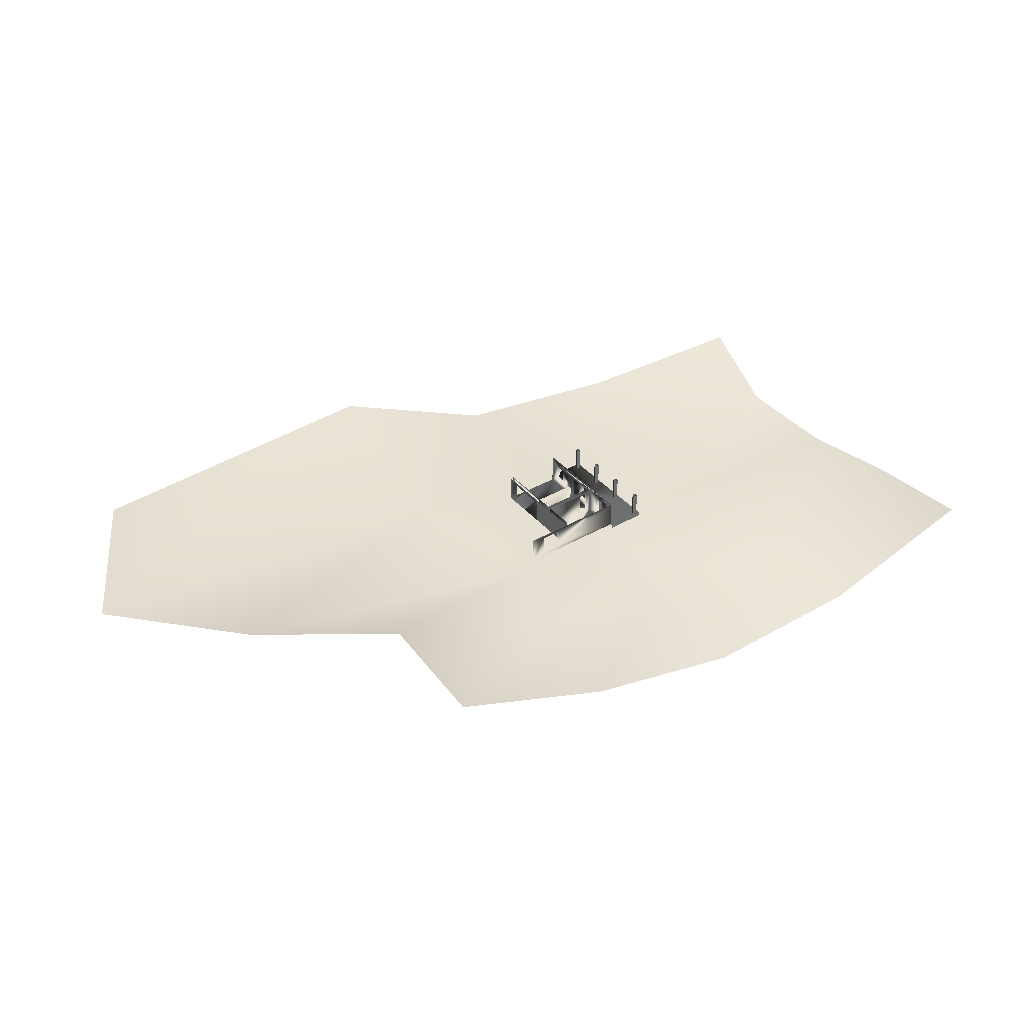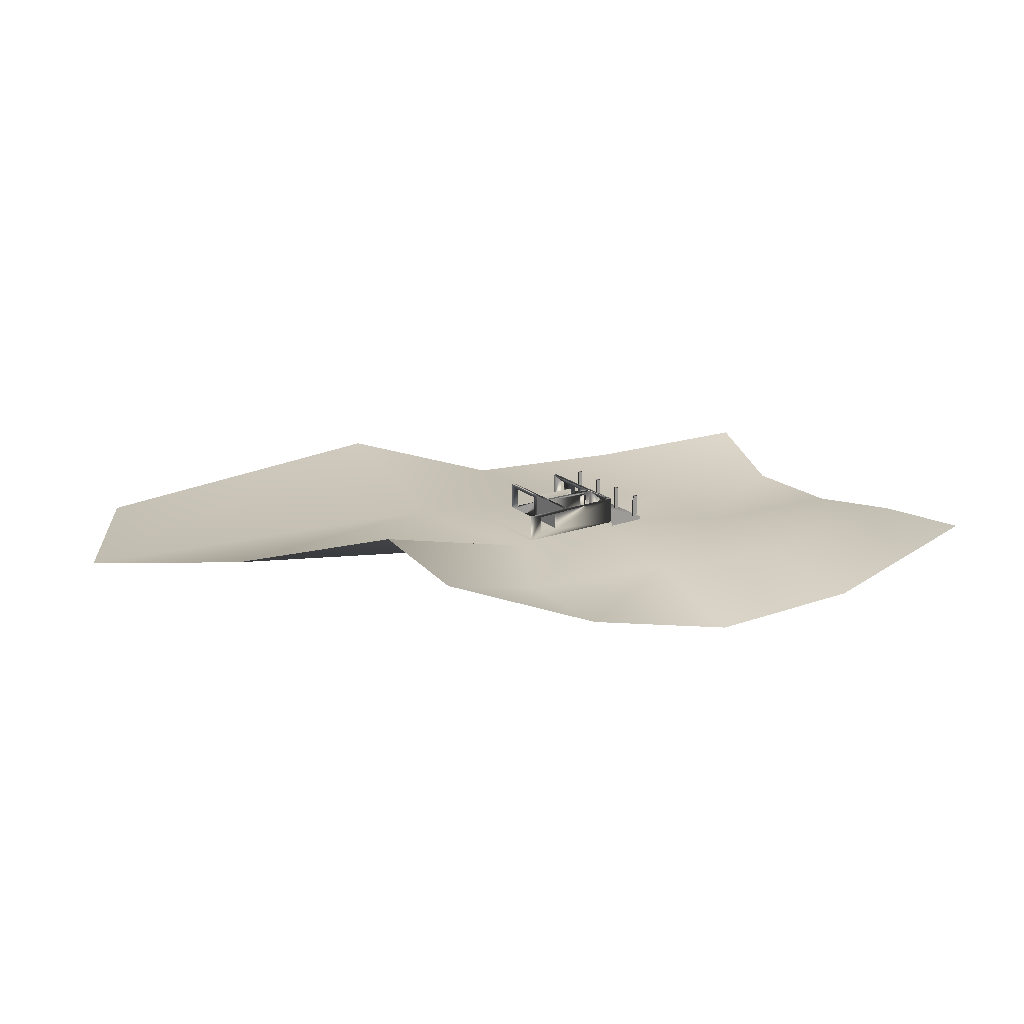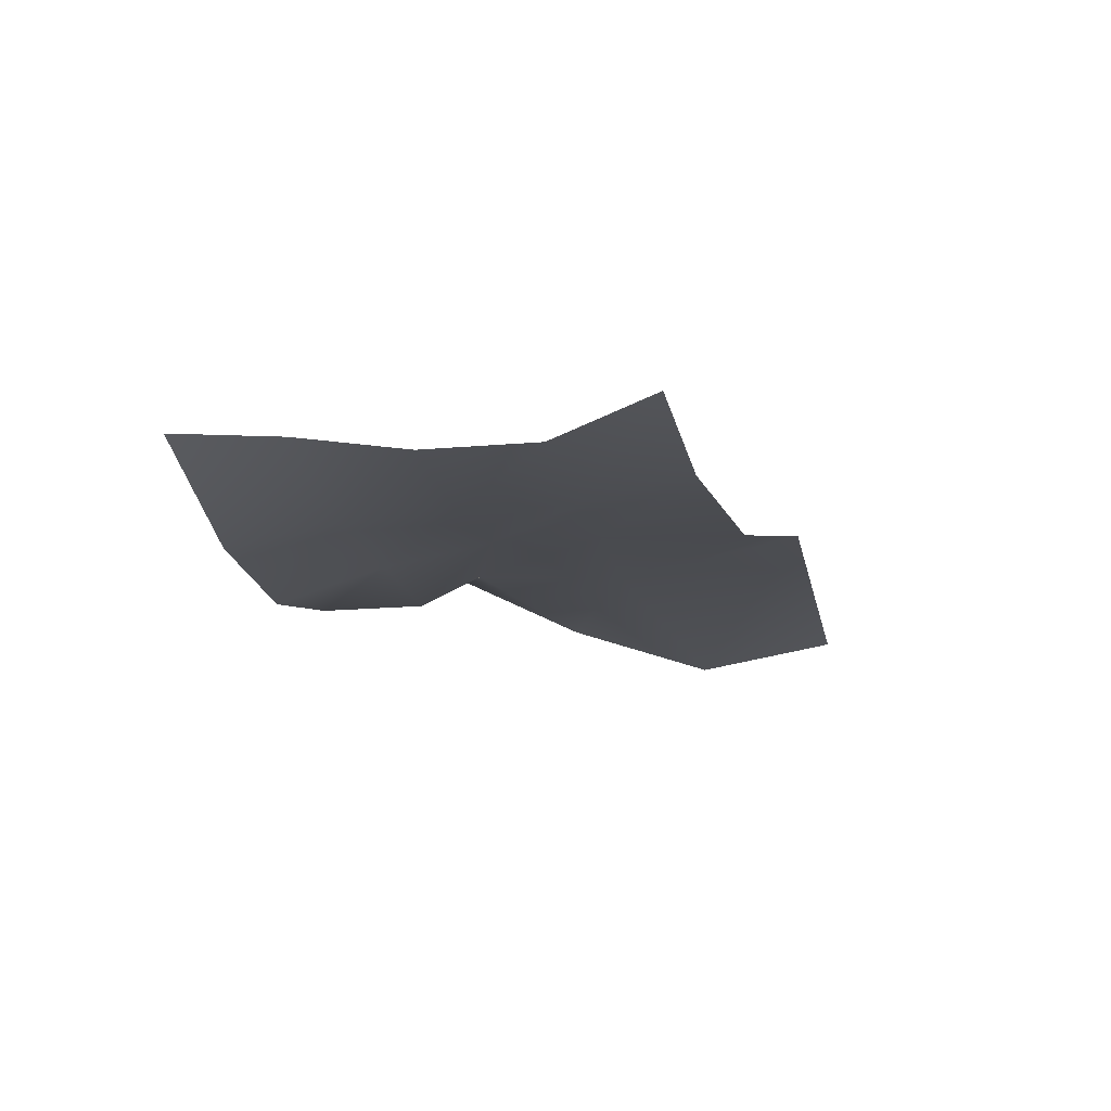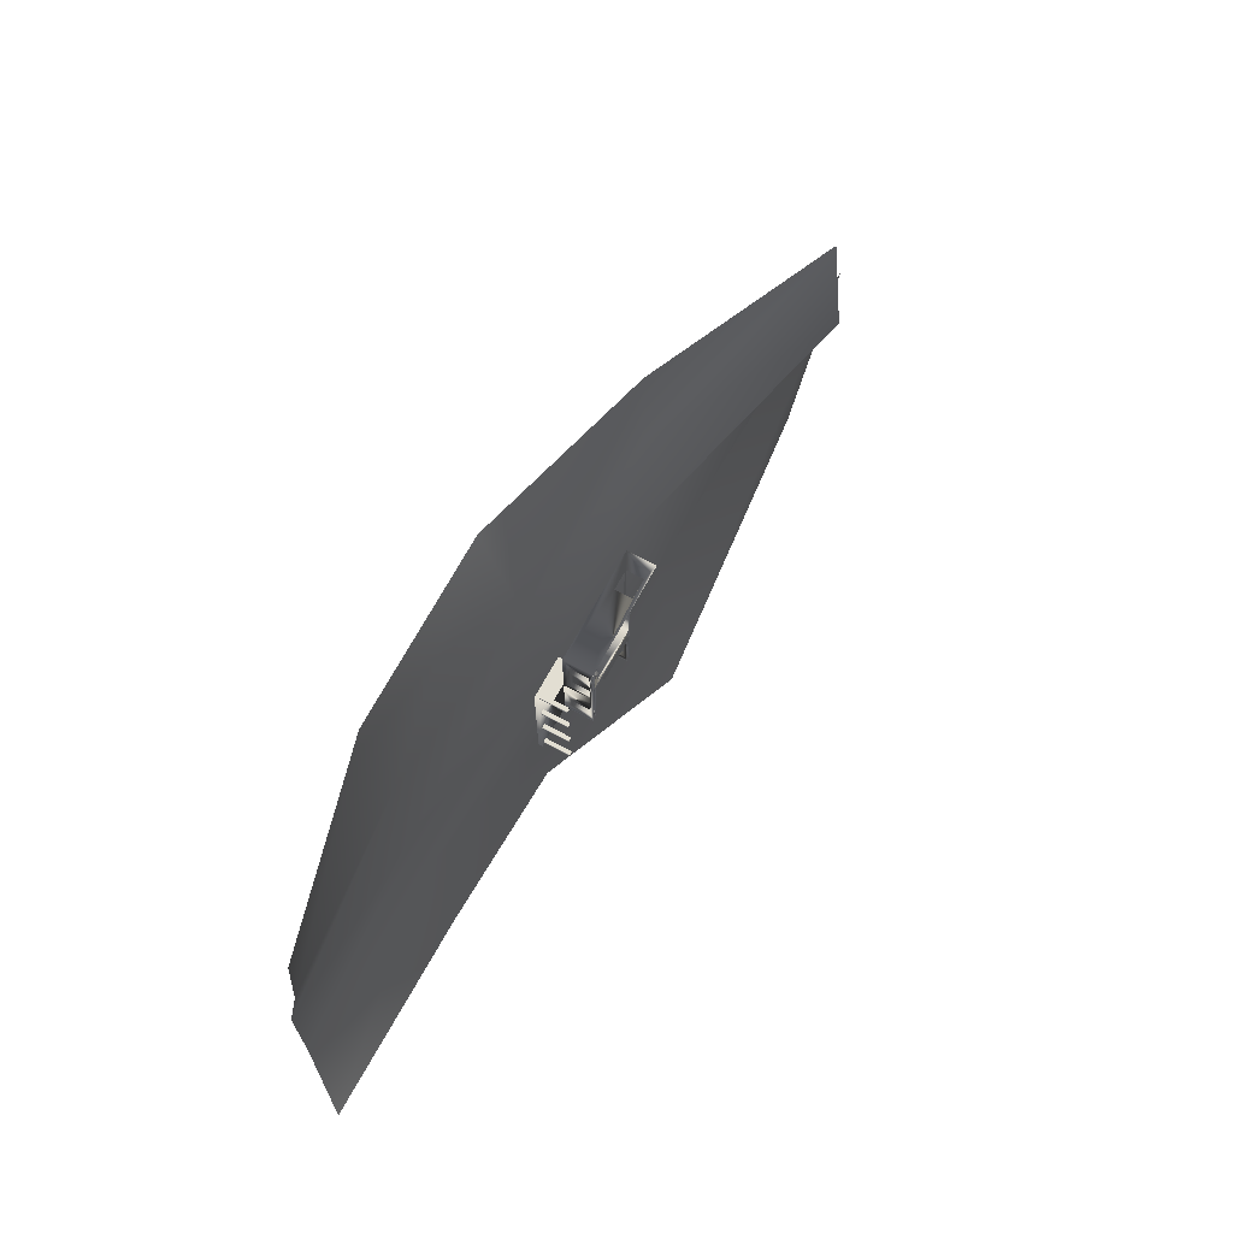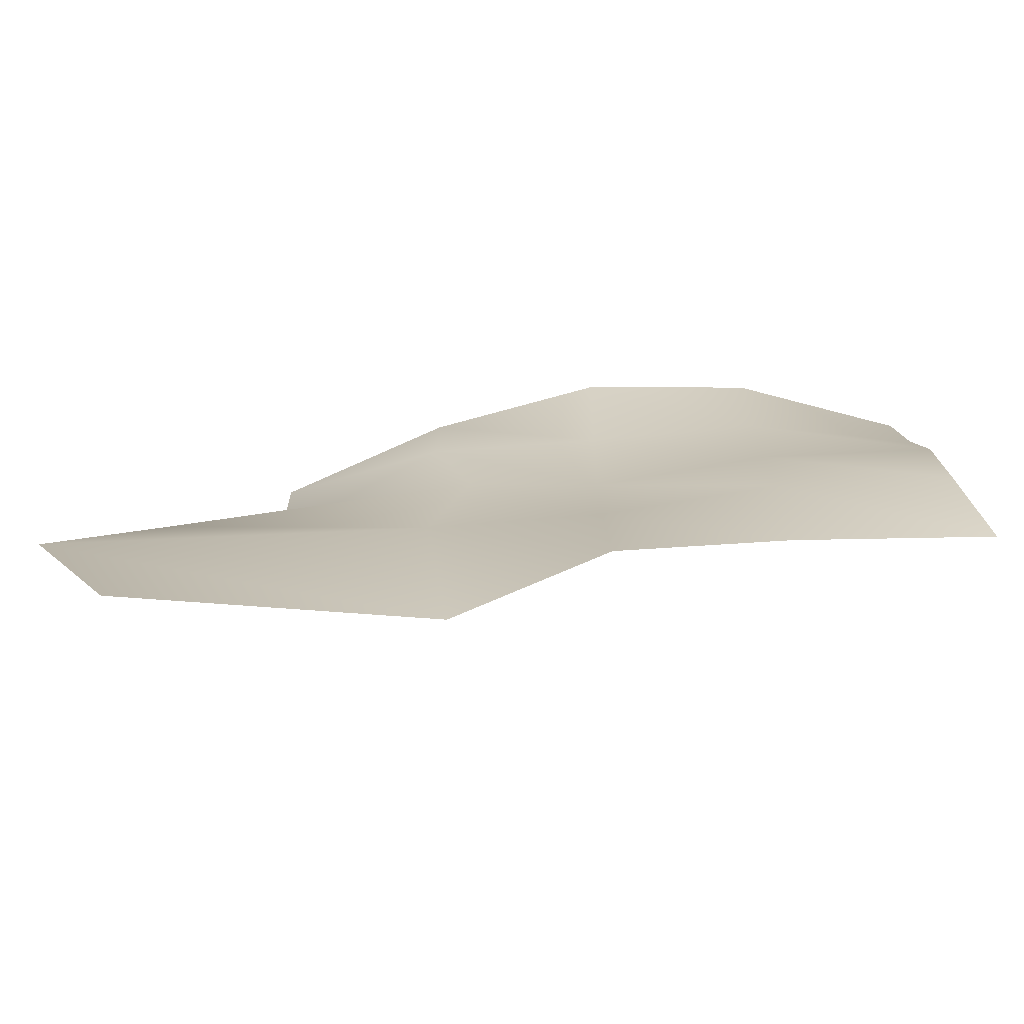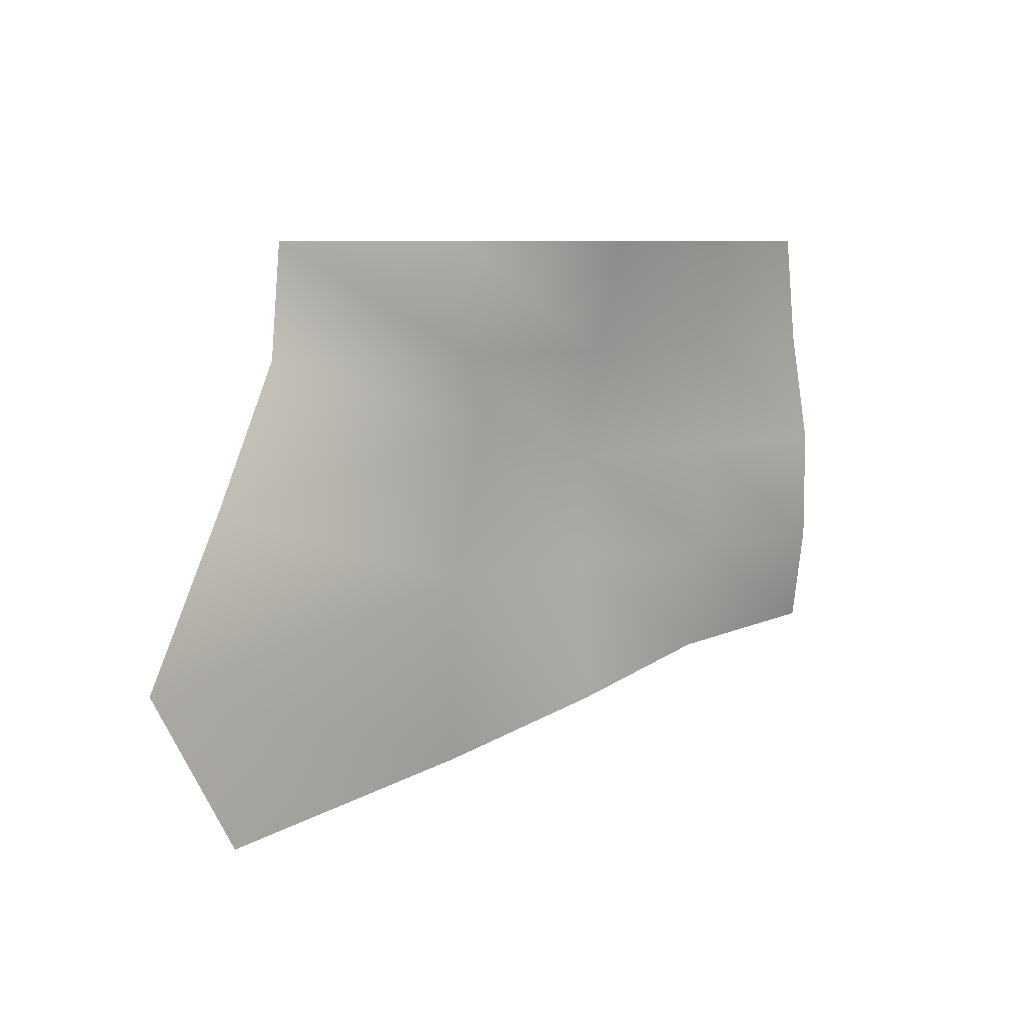
<metadata>
{"format":"obj","ext":"obj","renderer":"f3d","projection":"perspective","resolution":1024,"background":"white","views":[{"elev":38.5,"azim":-35.8,"up":"+Y"},{"elev":19.2,"azim":-33.8,"up":"+Y"},{"elev":-19.1,"azim":99.1,"up":"+Y"},{"elev":67.9,"azim":118.4,"up":"+Z"},{"elev":-73.8,"azim":0.2,"up":"+Z"},{"elev":7.6,"azim":-46.1,"up":"+Z"}]}
</metadata>
<code>
g
v  -2.005 7.333 4.497
v  -2.005 7.333 0.9966
v  -1.005 7.333 4.496
v  -1.005 7.333 0.9965
v  -1.005 6.667 4.496
v  -1.005 6.667 0.9965
v  -0.004969 6.667 4.496
v  -0.005396 6.667 0.9964
v  -0.004969 6 4.496
v  -0.005396 6 0.9964
v  0.995 6 4.496
v  0.9946 6 0.9962
v  0.995 5.333 4.496
v  0.9946 5.333 0.9962
v  1.995 5.333 4.496
v  1.995 5.333 0.9961
v  1.995 4.667 4.496
v  1.995 4.667 0.9961
v  2.995 4.667 4.496
v  2.995 4.667 0.996
v  2.995 4 4.496
v  2.995 4 0.996
v  3.995 4 4.496
v  3.995 4 0.9959
v  3.995 3.333 4.496
v  3.995 3.333 0.9959
v  4.995 3.333 4.496
v  4.995 3.333 0.9957
v  4.995 2.667 4.496
v  4.995 2.667 0.9957
v  5.995 2.667 4.496
v  5.995 2.667 0.9956
v  5.995 2 4.496
v  5.995 2 0.9956
v  6.995 2 4.496
v  6.995 2 0.9955
v  6.995 1.333 4.496
v  6.995 1.333 0.9955
v  7.995 1.333 4.495
v  7.995 1.333 0.9954
v  7.995 0.6667 4.495
v  7.995 0.6667 0.9954
v  8.995 0.6667 4.495
v  8.995 0.6667 0.9953
v  8.995 0 4.495
v  8.995 0 0.9953
v  -16 0 15.5
v  15 0 15.5
v  -16 0 14.5
v  -15 0 14.5
v  -3 0 14.5
v  -2 0 14.5
v  14 0 14.5
v  -16 0 6.428
v  -15 0 6.428
v  -2 0 5.5
v  14 0 5.5
v  -16 0 5.944
v  -15 0 5.944
v  -2 0 4.5
v  14 0 4.5
v  -16 0 1
v  -15 0 1
v  -2 0 1
v  -16 0 0
v  -15 0 0
v  -3 0 0
v  -2 0 0
v  -16 0 -14.5
v  -15 0 -14.5
v  14 0 -14.5
v  -16 0 -15.5
v  -15 0 -15.5
v  14 0 -15.5
v  15 0 -15.5
v  -3 0 -14.5
v  -2 0 -14.5
v  14 0 -1
v  15 0 -1
v  14 0 -4
v  15 0 -4
v  14 7 -1
v  15 7 -1
v  14 7 -4
v  15 7 -4
v  15 -1 16.25
v  26.25 -1 16.25
v  26.25 -1 -16.25
v  15 -1 -16.25
v  -3 0 -1.477
v  -2 0 -1.477
v  -3 0 -12.43
v  -2 0 -12.43
v  -3 7 -1.477
v  -2 7 -1.477
v  -3 7 -12.43
v  -2 7 -12.43
v  9.621 0 1
v  9.621 0 -1e-06
v  -2 8 4.5
v  -2 8 1
v  -3 8 0
v  -2 8 0
v  9.621 8 1
v  9.621 8 -1e-06
v  -3 8 -14.5
v  -2 8 -14.5
v  14 2 -9
v  15 2 -9
v  14 2 -12
v  15 2 -12
v  14 7 -9
v  15 7 -9
v  14 7 -12
v  15 7 -12
v  14 2 -9
v  15 2 -9
v  14 2 -12
v  15 2 -12
v  14 7 -9
v  15 7 -9
v  14 7 -12
v  15 7 -12
v  15 2 12.03
v  15 2 9.026
v  14 2 9.026
v  14 2 12.03
v  14 7 12.03
v  15 7 12.03
v  15 7 9.026
v  14 7 9.026
v  15 2 4
v  15 2 1
v  14 2 1
v  14 2 4
v  14 7 4
v  15 7 4
v  15 7 1
v  14 7 1
v  15 8 15.5
v  15 8 -15.5
v  14 8 14.5
v  14 8 5.5
v  14 8 4.5
v  14 8 -14.5
v  -3 8 5.5
v  -2 8 5.5
v  -2 0 5.5
v  13 0 5.5
v  13 0 4.5
v  10 0 5.5
v  10 0 4.5
v  13 7 5.5
v  13 7 4.5
v  10 7 5.5
v  10 7 4.5
v  -3 8 14.5
v  -2 8 14.5
v  -12 2 15.5
v  -6 2 15.5
v  -12 2 14.5
v  -6 2 14.5
v  -12 7 15.5
v  -6 7 15.5
v  -12 7 14.5
v  -6 7 14.5
v  -16 8 15.5
g StraightStair01
f -164 -166 -167 -165
f -162 -164 -165 -163
f -160 -162 -163 -161
f -158 -160 -161 -159
f -156 -158 -159 -157
f -154 -156 -157 -155
f -152 -154 -155 -153
f -150 -152 -153 -151
f -148 -150 -151 -149
f -146 -148 -149 -147
f -144 -146 -147 -145
f -142 -144 -145 -143
f -140 -142 -143 -141
f -138 -140 -141 -139
f -136 -138 -139 -137
f -134 -136 -137 -135
f -132 -134 -135 -133
f -130 -132 -133 -131
f -128 -130 -131 -129
f -126 -128 -129 -127
f -124 -126 -127 -125
f -122 -124 -125 -123
f -119 -118 -113 -114
f -114 -113 -109 -110
f -110 -109 -105 -106
f -106 -105 -102 -103
f -103 -102 -98 -99
f -99 -98 -95 -96
f -86 -84 -83 -85
f -90 -86 -85 -89
f -87 -83 -84 -88
f -88 -90 -89 -87
f -82 -79 -80 -81
f -72 -71 -73 -74
f -78 -74 -73 -77
f -75 -71 -72 -76
f -64 -63 -65 -67
f -67 -68 -108 -104
f -64 -67 -104 -70
f -63 -64 -70 -69
f -65 -63 -69 -100
f -66 -74 -78 -101
f -72 -62 -92 -76
f -66 -62 -72 -74
f -73 -65 -100 -77
f -61 -65 -73 -71
f -91 -61 -71 -75
f -50 -52 -51 -49
f -47 -51 -52 -48
f -46 -50 -49 -45
f -47 -48 -46 -45
f -42 -41 -44 -43
f -39 -44 -41 -40
f -37 -42 -43 -38
f -39 -40 -37 -38
f -34 -33 -36 -35
f -31 -36 -33 -32
f -29 -34 -35 -30
f -31 -32 -29 -30
f -89 -43 -44 -120
f -30 -35 -89 -85
f -31 -38 -43 -36
f -87 -51 -47 -83
f -49 -51 -87 -93
f -27 -45 -49 -93
f -39 -28 -120 -44
f -28 -47 -45 -27
f -38 -31 -28 -39
f -28 -85 -83 -47
f -30 -85 -28 -31
f -50 -97 -88 -52
f -84 -48 -52 -88
f -29 -86 -90 -34
f -42 -111 -115 -41
f -25 -111 -42 -37
f -40 -26 -25 -37
f -115 -26 -40 -41
f -33 -107 -24 -32
f -90 -107 -33 -34
f -24 -86 -29 -32
f -23 -48 -84 -24
f -69 -70 -107 -90
f -100 -69 -88 -77
f -76 -78 -77 -75
f -97 -75 -77 -88
f -18 -16 -17 -19
f -123 -16 -70 -122
f -14 -18 -19 -15
f -13 -17 -16 -12
f -13 -12 -14 -15
f -12 -16 -108 -68
f -12 -68 -24 -14
f -18 -14 -24 -107
f -25 -15 -19 -111
f -13 -21 -20 -17
f -25 -21 -13 -15
f -116 -19 -17 -20
f -111 -19 -116 -115
f -11 -66 -101 -117
f -21 -10 -116 -20
f -6 -7 -9 -8
f -4 -2 -6 -8
f -3 -5 -9 -7
f -5 -3 -2 -4
f -28 -4 -8 -120
f -121 -120 -8 -9
f -5 -1 -121 -9
f -28 -1 -5 -4
f -119 -121 -118
f -43 -89 -36
f -89 -35 -36
f -50 -46 -97
f -24 -84 -86
f -23 -46 -48
f -97 -46 -23
f -88 -69 -90
f -75 -97 -91
f -18 -107 -70
f -16 -18 -70
g
v  15 0 16.25
v  26.25 0 16.25
v  26.25 0 -16.25
v  15 0 -16.25
v  15 -1 16.25
v  26.25 -1 16.25
v  26.25 -1 -16.25
v  15 -1 -16.25
g porch_floor
f -8 -4 -3 -7
f -7 -3 -2 -6
f -6 -2 -1 -5
f -5 -8 -7 -6
g
v  24.5 0 15.5
v  25.5 0 15.5
v  24.5 0 14.5
v  25.5 0 14.5
v  24.5 7 15.5
v  25.5 7 15.5
v  24.5 7 14.5
v  25.5 7 14.5
g pillar_01
f -3 -4 -8 -7
f -1 -3 -7 -5
f -2 -1 -5 -6
f -4 -2 -6 -8
g
v  24.5 0 5.5
v  25.5 0 5.5
v  24.5 0 4.5
v  25.5 0 4.5
v  24.5 7 5.5
v  25.5 7 5.5
v  24.5 7 4.5
v  25.5 7 4.5
g pillar_02
f -3 -4 -8 -7
f -1 -3 -7 -5
f -2 -1 -5 -6
f -4 -2 -6 -8
g
v  24.5 0 -4.5
v  25.5 0 -4.5
v  24.5 0 -5.5
v  25.5 0 -5.5
v  24.5 7 -4.5
v  25.5 7 -4.5
v  24.5 7 -5.5
v  25.5 7 -5.5
g pillar_03
f -3 -4 -8 -7
f -1 -3 -7 -5
f -2 -1 -5 -6
f -4 -2 -6 -8
g
v  24.5 0 -14.5
v  25.5 0 -14.5
v  24.5 0 -15.5
v  25.5 0 -15.5
v  24.5 7 -14.5
v  25.5 7 -14.5
v  24.5 7 -15.5
v  25.5 7 -15.5
g pillar_04
f -3 -4 -8 -7
f -1 -3 -7 -5
f -2 -1 -5 -6
f -4 -2 -6 -8
g
v  -80.65 17.14 70.92
v  -31.82 -4.592 70.92
v  17.01 -17.77 70.92
v  65.83 -17.53 70.92
v  114.7 -4.592 70.92
v  -80.65 20.83 39.34
v  -31.82 -4.592 39.34
v  17.01 -8.237 39.34
v  65.83 -12.54 39.34
v  114.7 -7.566 39.34
v  -109.2 8.235 2.153
v  -20.67 0.1223 18.74
v  17.01 -2.421 7.75
v  65.83 -10.82 7.75
v  114.7 -13.01 7.75
v  -137.5 0.5902 -40.04
v  -31.82 1.045 -23.84
v  17.01 -2.722 -23.84
v  65.83 -10.82 -23.84
v  114.7 -13.01 -23.84
v  -112 0.5902 -84.25
v  -24.93 9.421 -78.23
v  17.99 -4.592 -64.63
v  65.83 -4.592 -55.42
v  121 -4.592 -52.72
g Plane01
f -25 -24 -19 -20
f -24 -23 -18 -19
f -23 -22 -17 -18
f -22 -21 -16 -17
f -20 -19 -14 -15
f -19 -18 -13 -14
f -18 -17 -12 -13
f -17 -16 -11 -12
f -15 -14 -9 -10
f -14 -13 -8 -9
f -13 -12 -7 -8
f -12 -11 -6 -7
f -10 -9 -4 -5
f -9 -8 -3 -4
f -8 -7 -2 -3
f -7 -6 -1 -2
g

</code>
